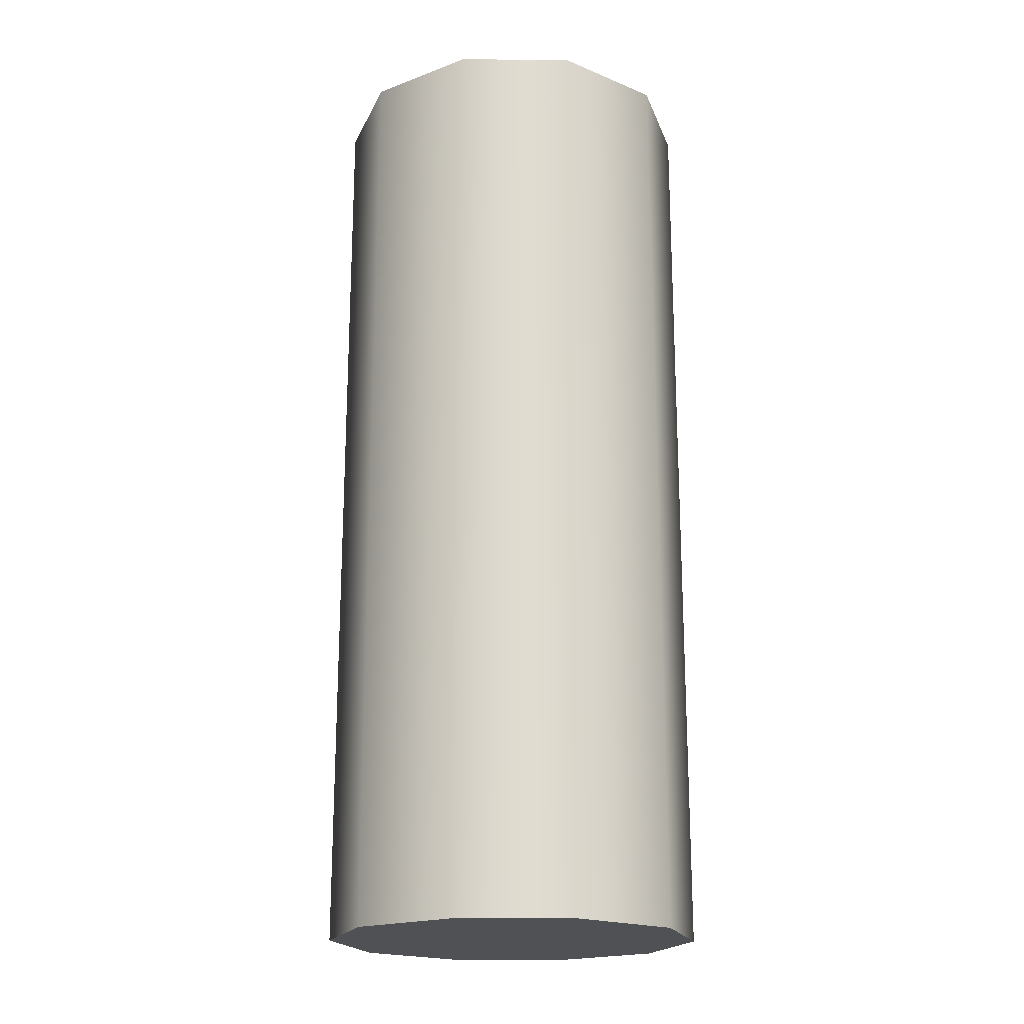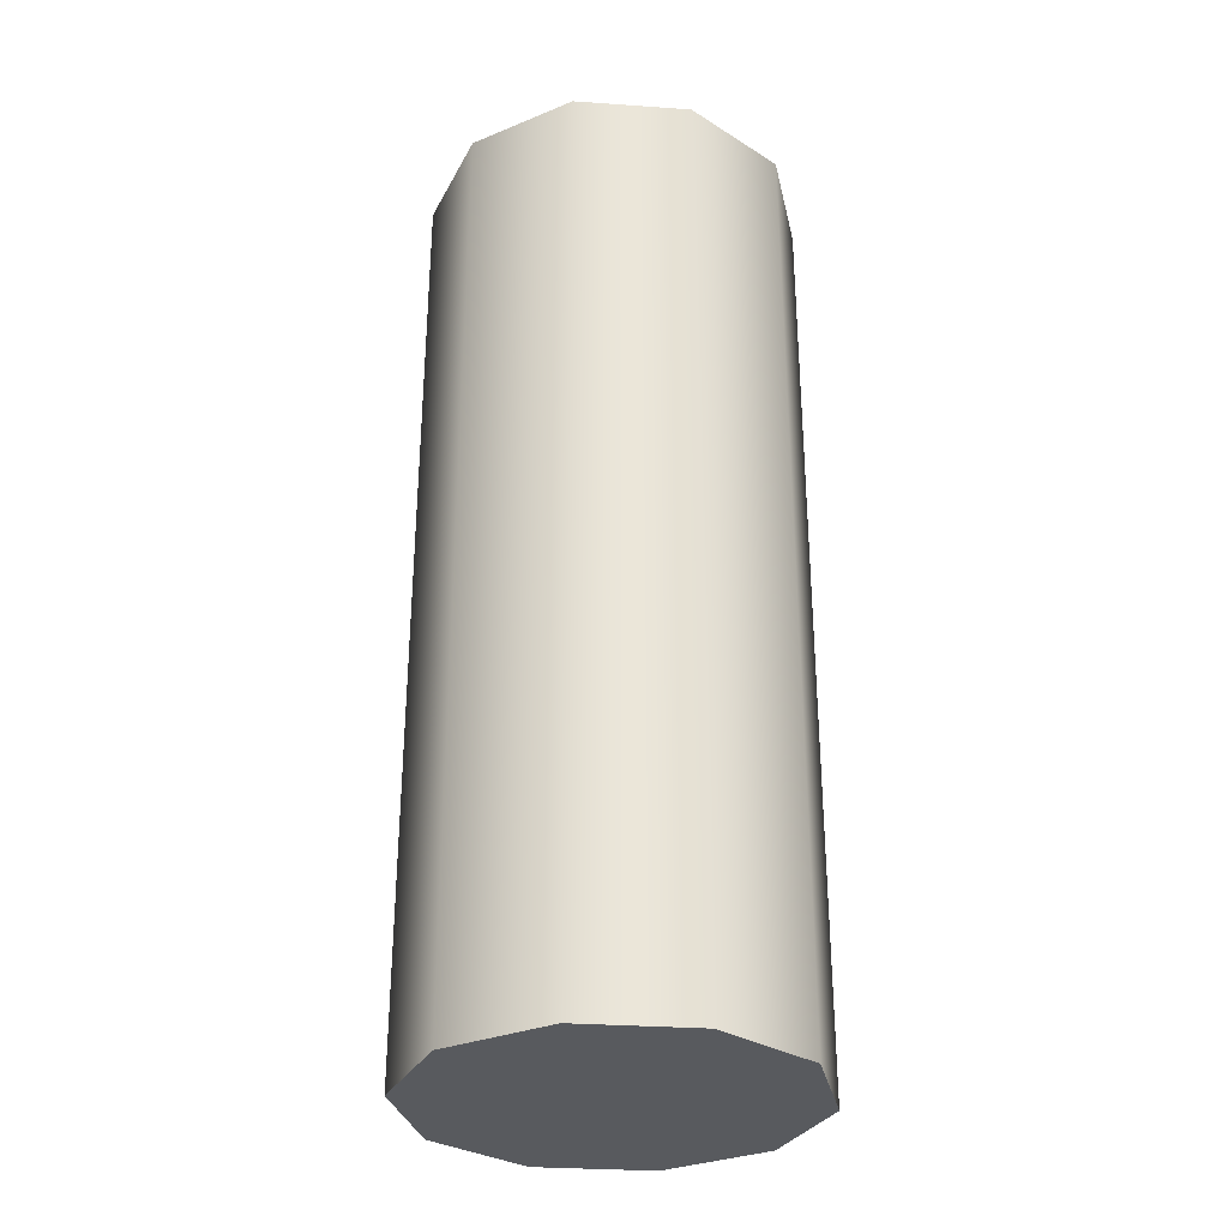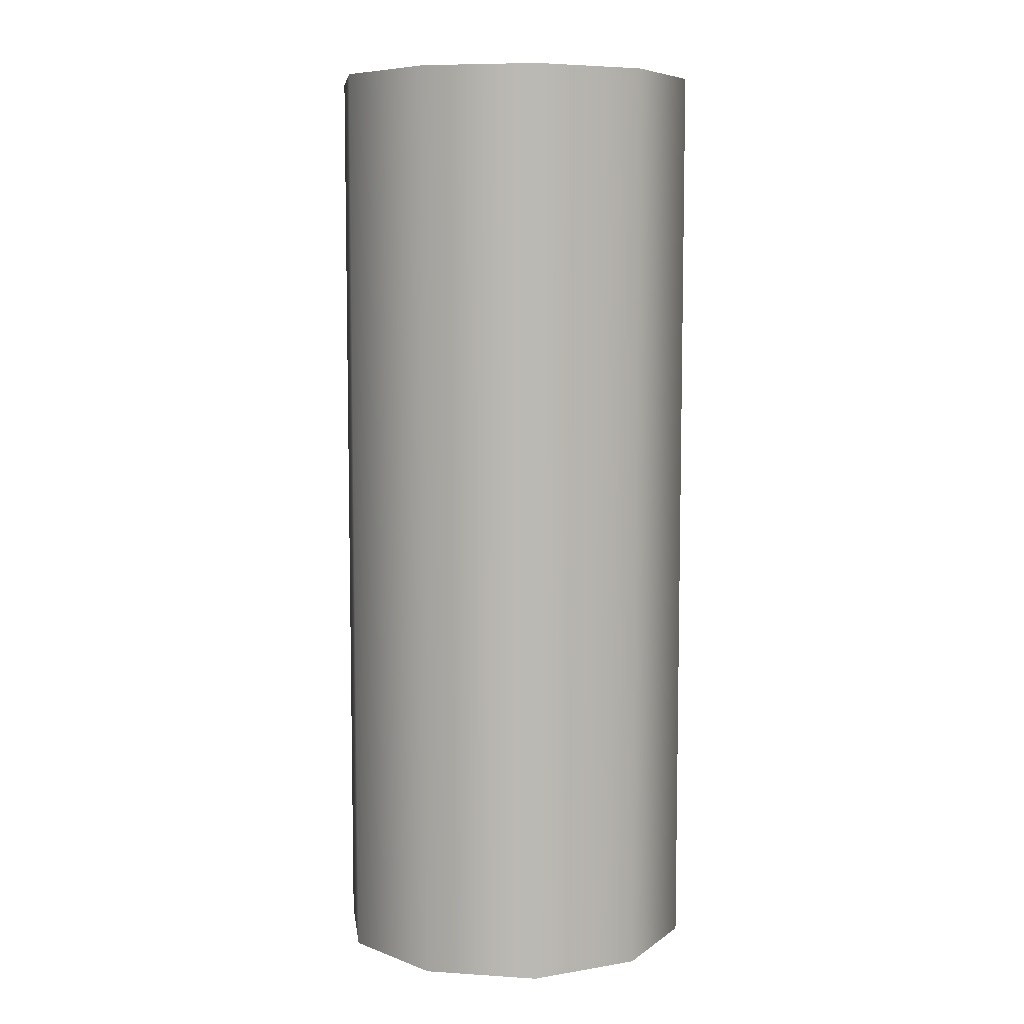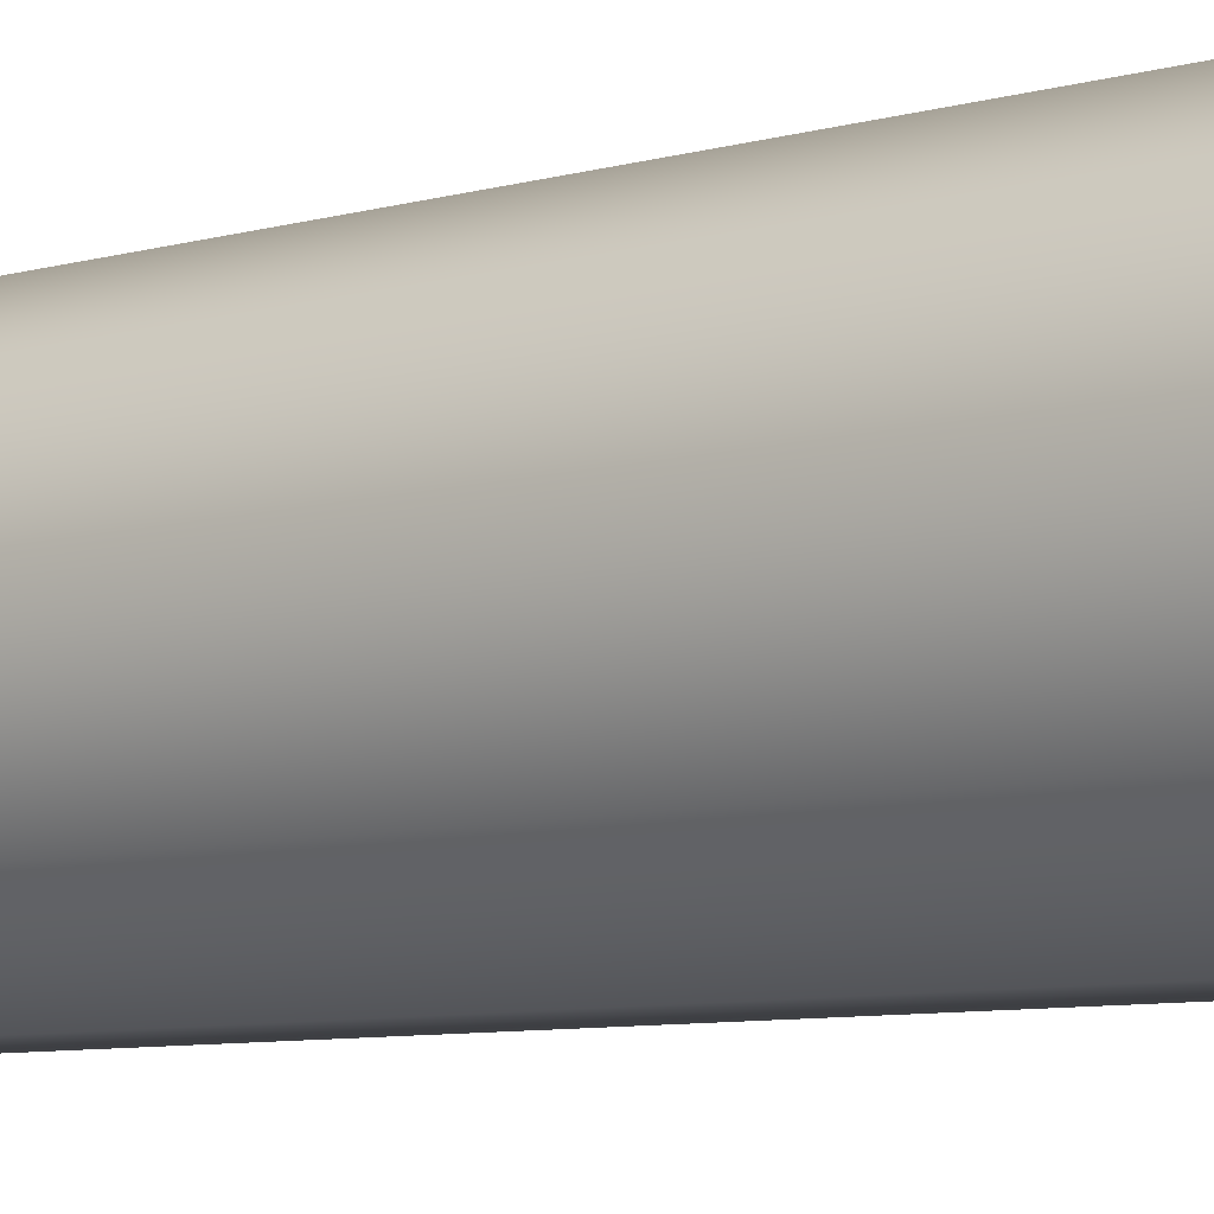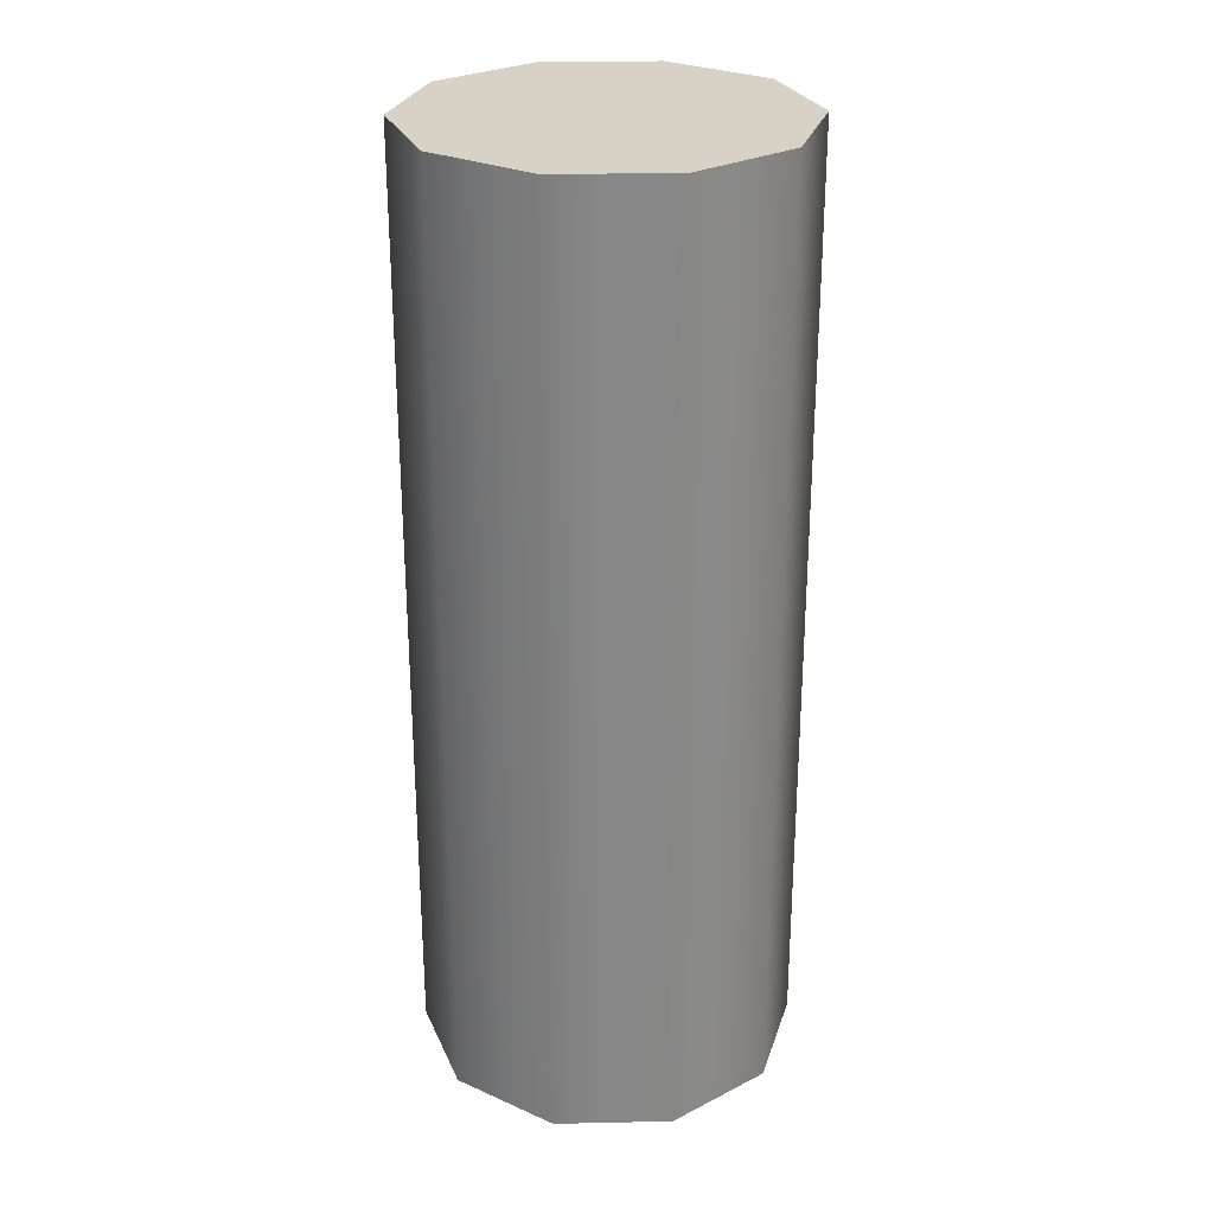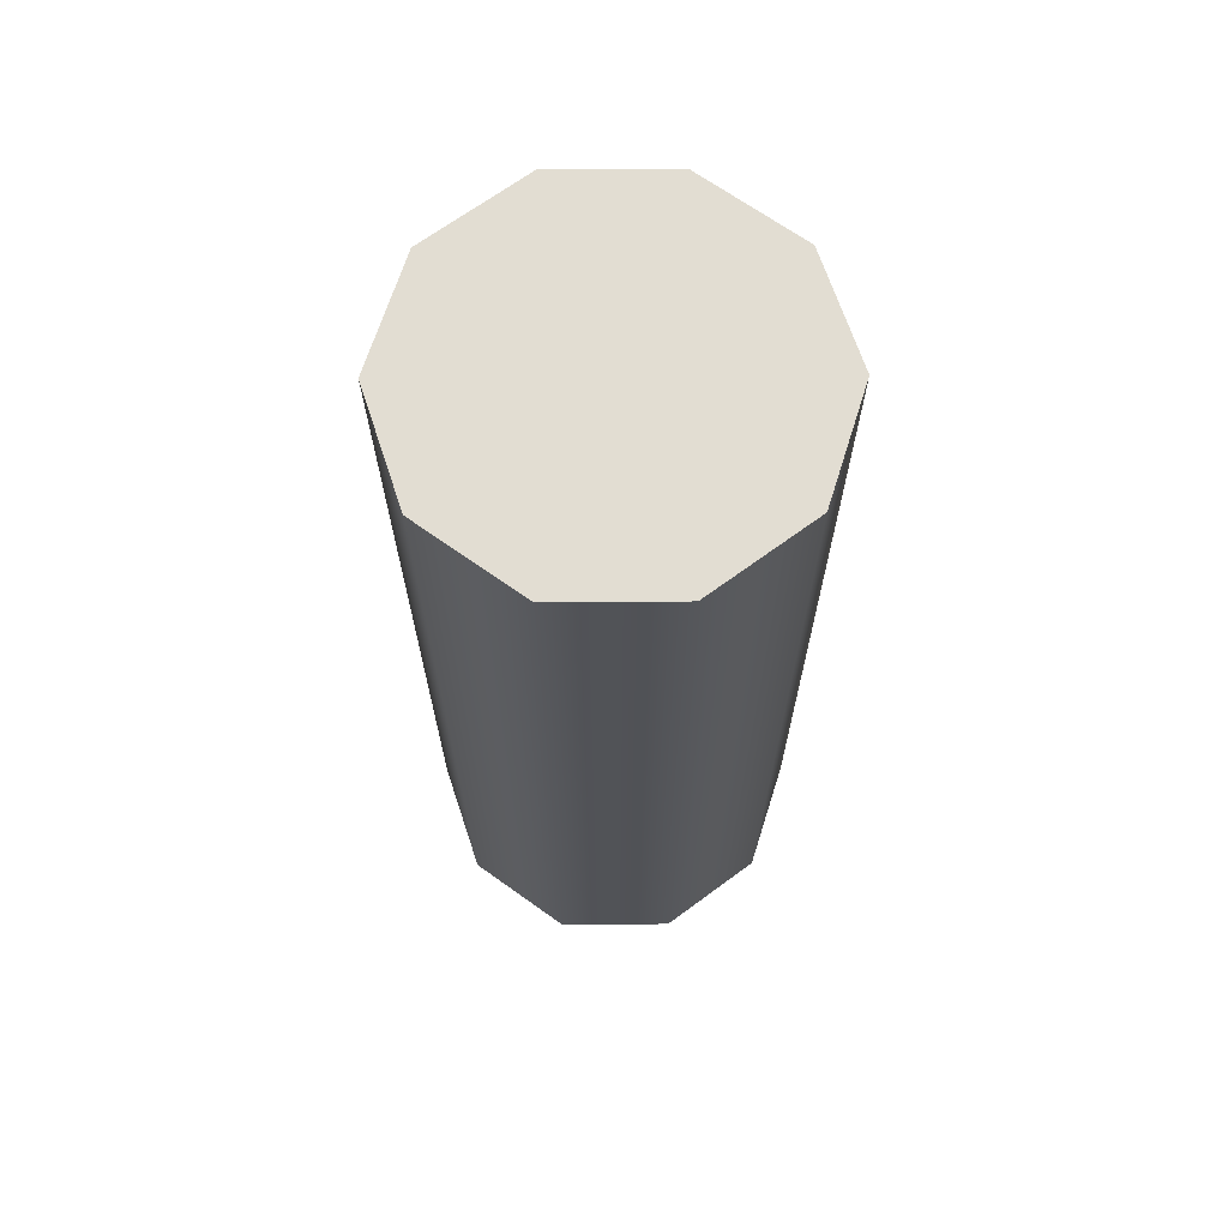
<metadata>
{"format":"obj","ext":"obj","renderer":"f3d","projection":"perspective","resolution":1024,"background":"white","views":[{"elev":-19.7,"azim":-73.3,"up":"+Z"},{"elev":-31.1,"azim":-149.7,"up":"+Z"},{"elev":7.3,"azim":-169.5,"up":"+Z"},{"elev":-8.3,"azim":127.1,"up":"+Y"},{"elev":27.5,"azim":-109.9,"up":"+Z"},{"elev":68.2,"azim":-108.4,"up":"+Z"}]}
</metadata>
<code>
v  0 20 -50
v  16.18 31.76 -50
v  20 20 -50
v  6.18 39.02 -50
v  -6.18 39.02 -50
v  -16.18 31.76 -50
v  -20 20 -50
v  -16.18 8.244 -50
v  -6.18 0.9789 -50
v  6.18 0.9789 -50
v  16.18 8.244 -50
v  16.18 31.76 50
v  20 20 50
v  6.18 39.02 50
v  -6.18 39.02 50
v  -16.18 31.76 50
v  -20 20 50
v  -16.18 8.244 50
v  -6.18 0.9789 50
v  6.18 0.9789 50
v  16.18 8.244 50
v  0 20 50
o Cylinder001
g Cylinder001
f 1 2 3
f 1 4 2
f 1 5 4
f 1 6 5
f 1 7 6
f 1 8 7
f 1 9 8
f 1 10 9
f 1 11 10
f 1 3 11
f 3 12 13
f 3 2 12
f 2 14 12
f 2 4 14
f 4 15 14
f 4 5 15
f 5 16 15
f 5 6 16
f 6 17 16
f 6 7 17
f 7 18 17
f 7 8 18
f 8 19 18
f 8 9 19
f 9 20 19
f 9 10 20
f 10 21 20
f 10 11 21
f 11 13 21
f 11 3 13
f 22 13 12
f 22 12 14
f 22 14 15
f 22 15 16
f 22 16 17
f 22 17 18
f 22 18 19
f 22 19 20
f 22 20 21
f 22 21 13

</code>
